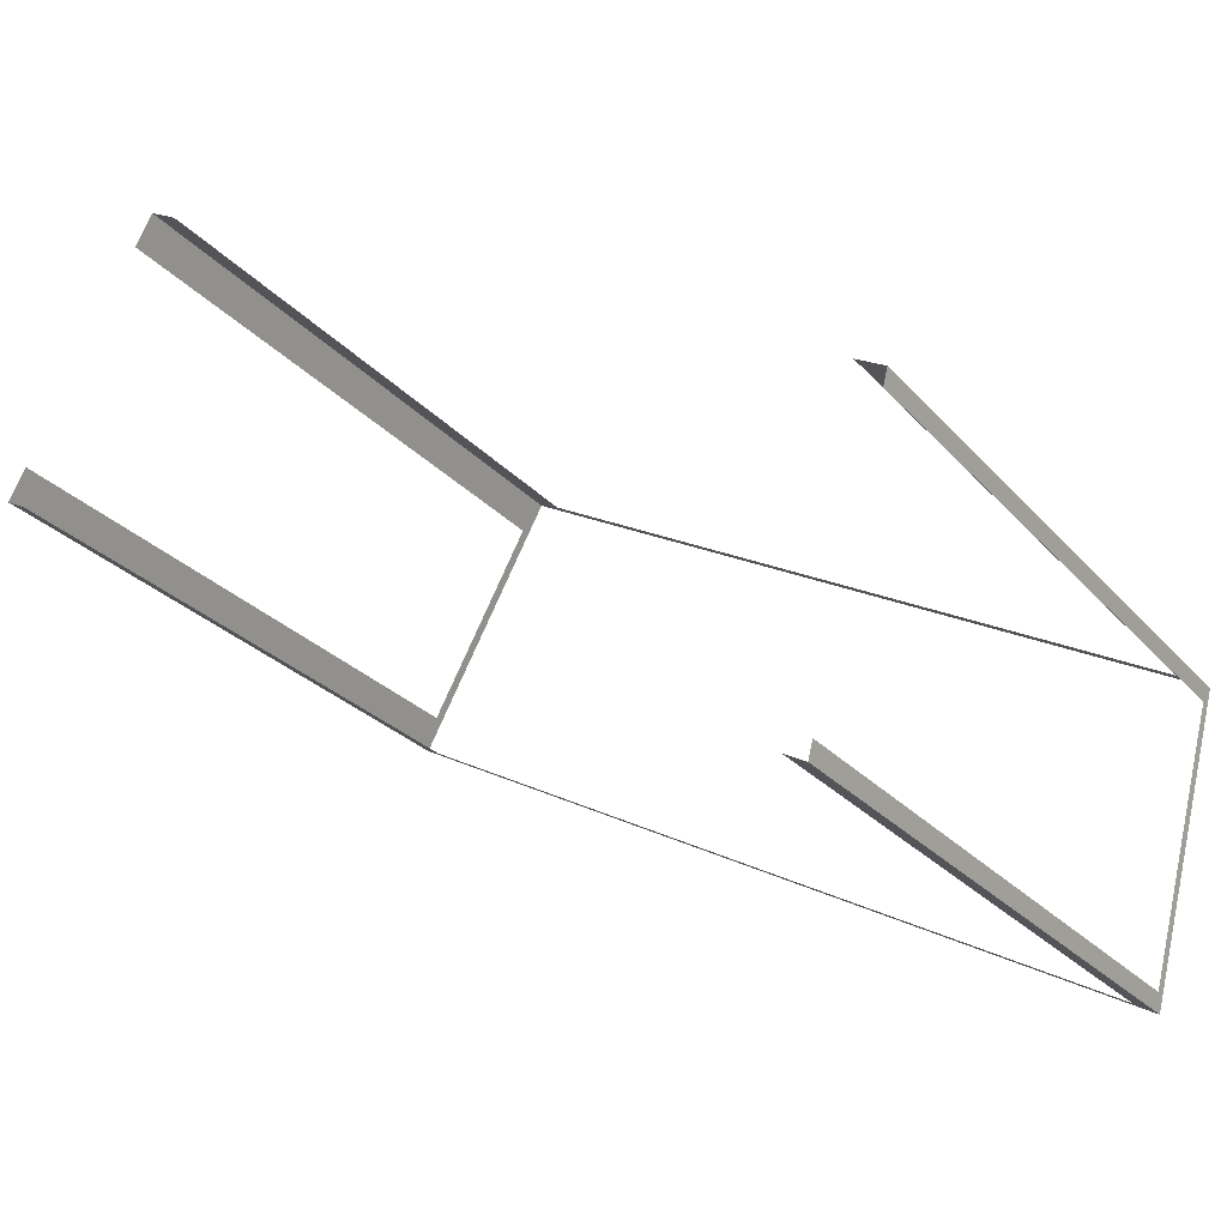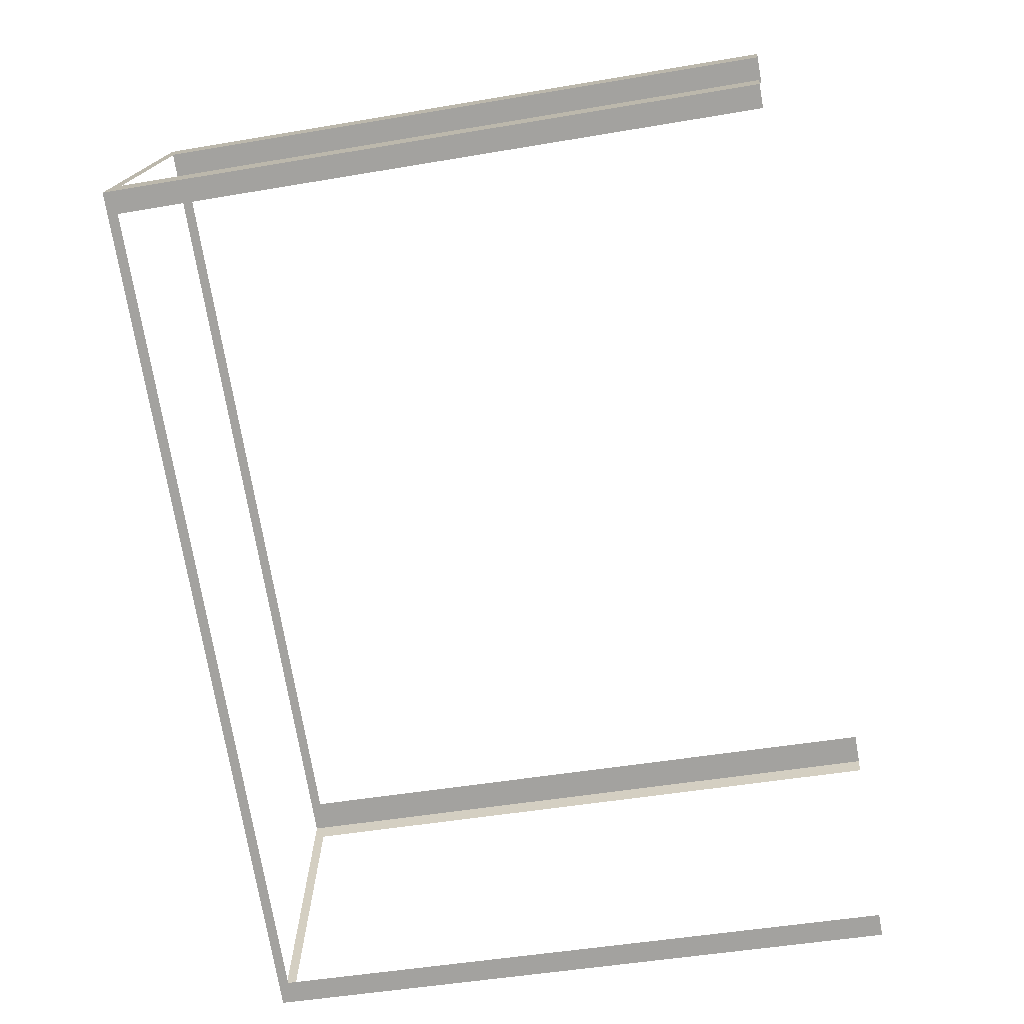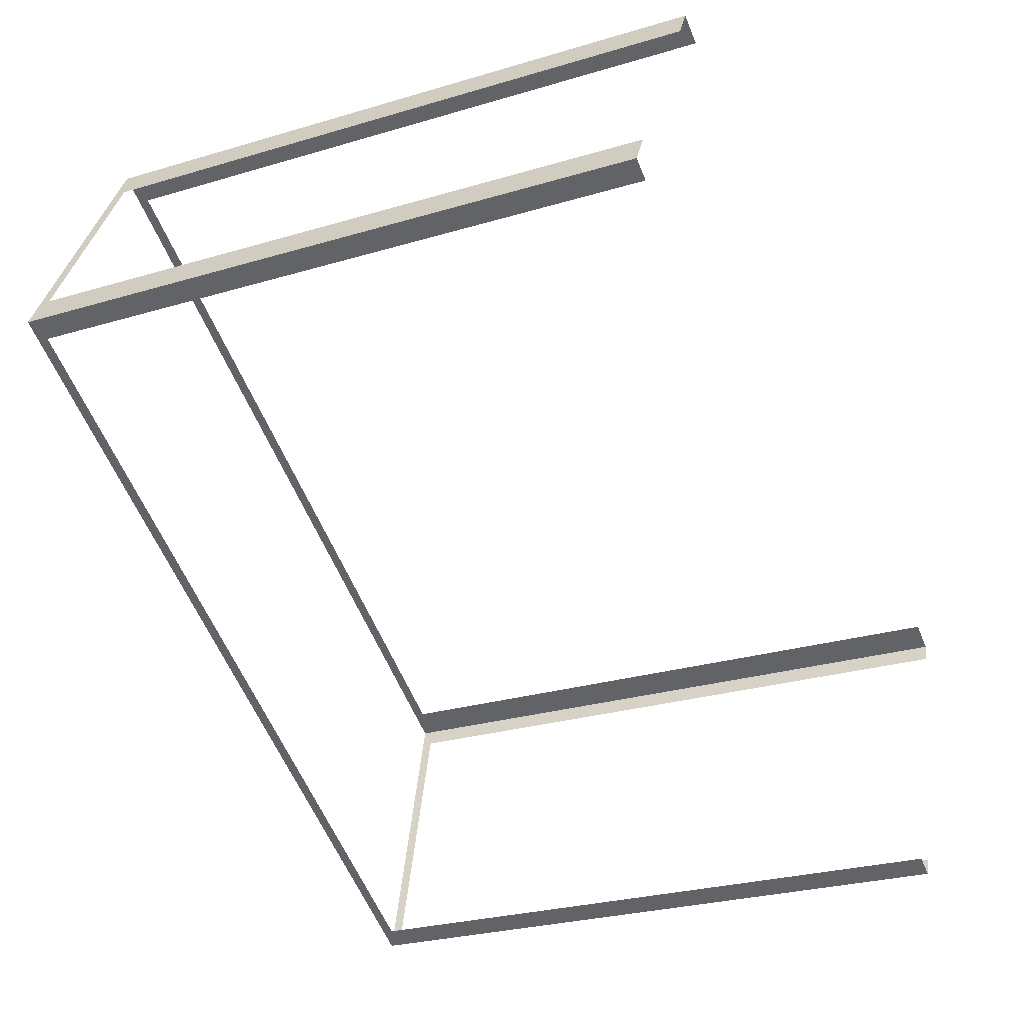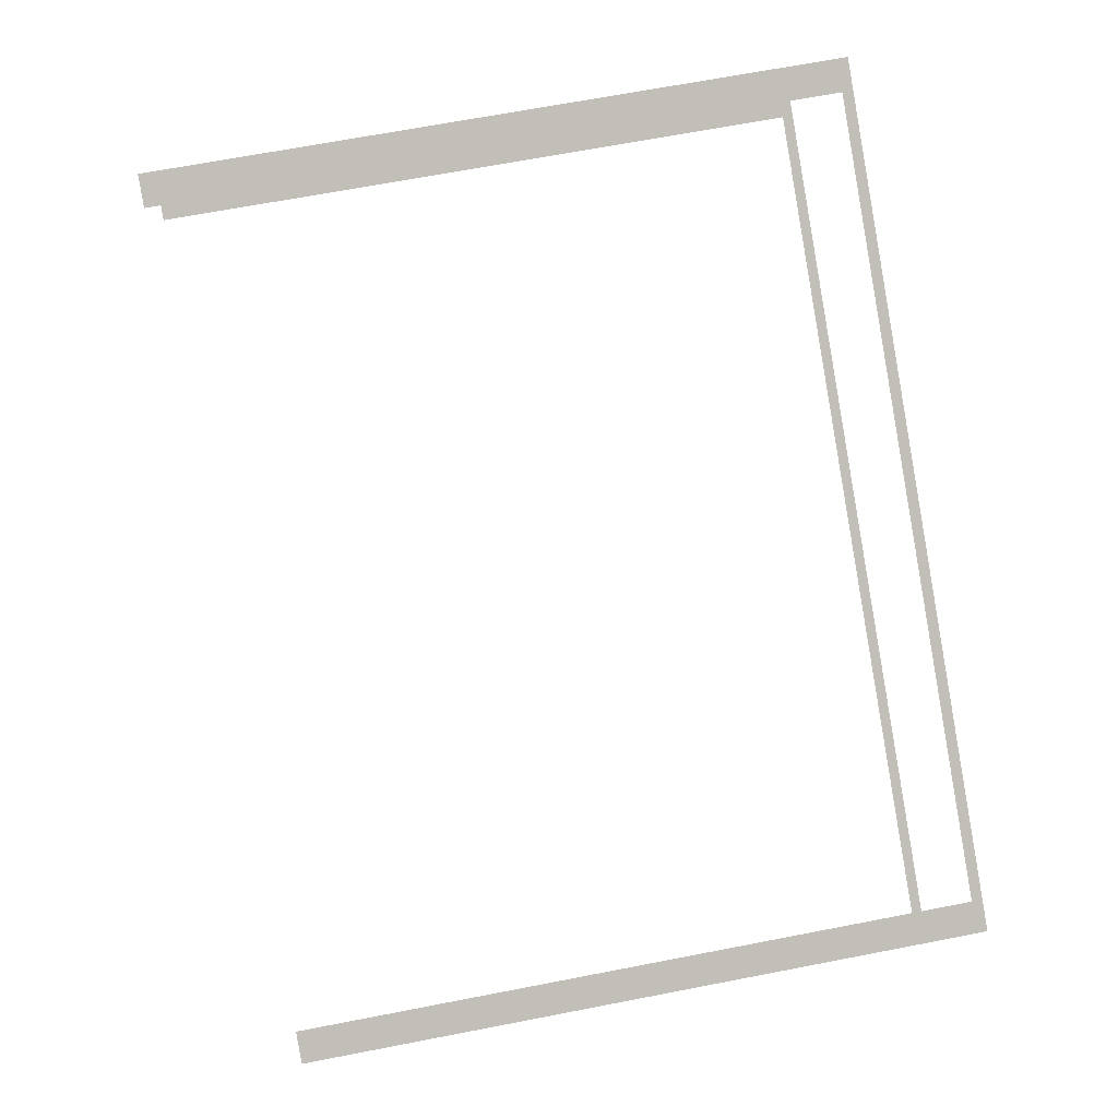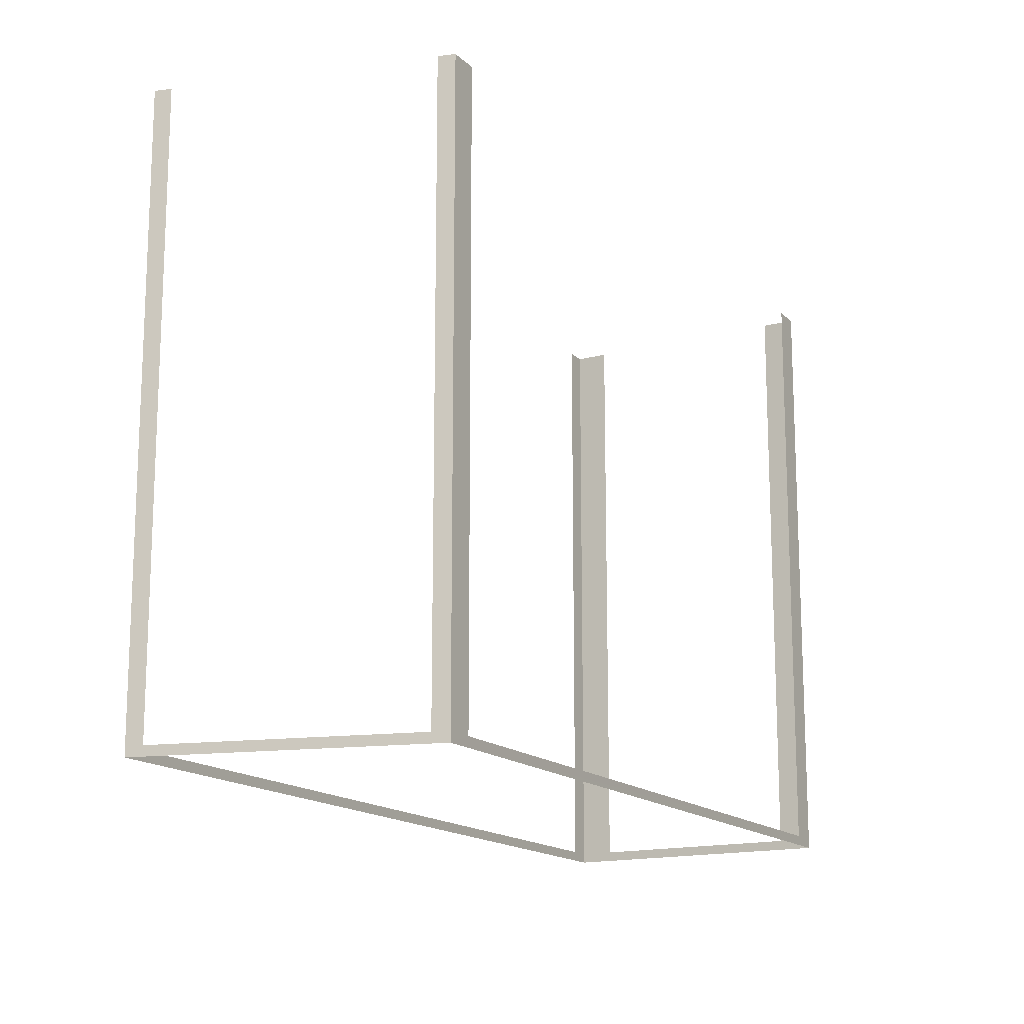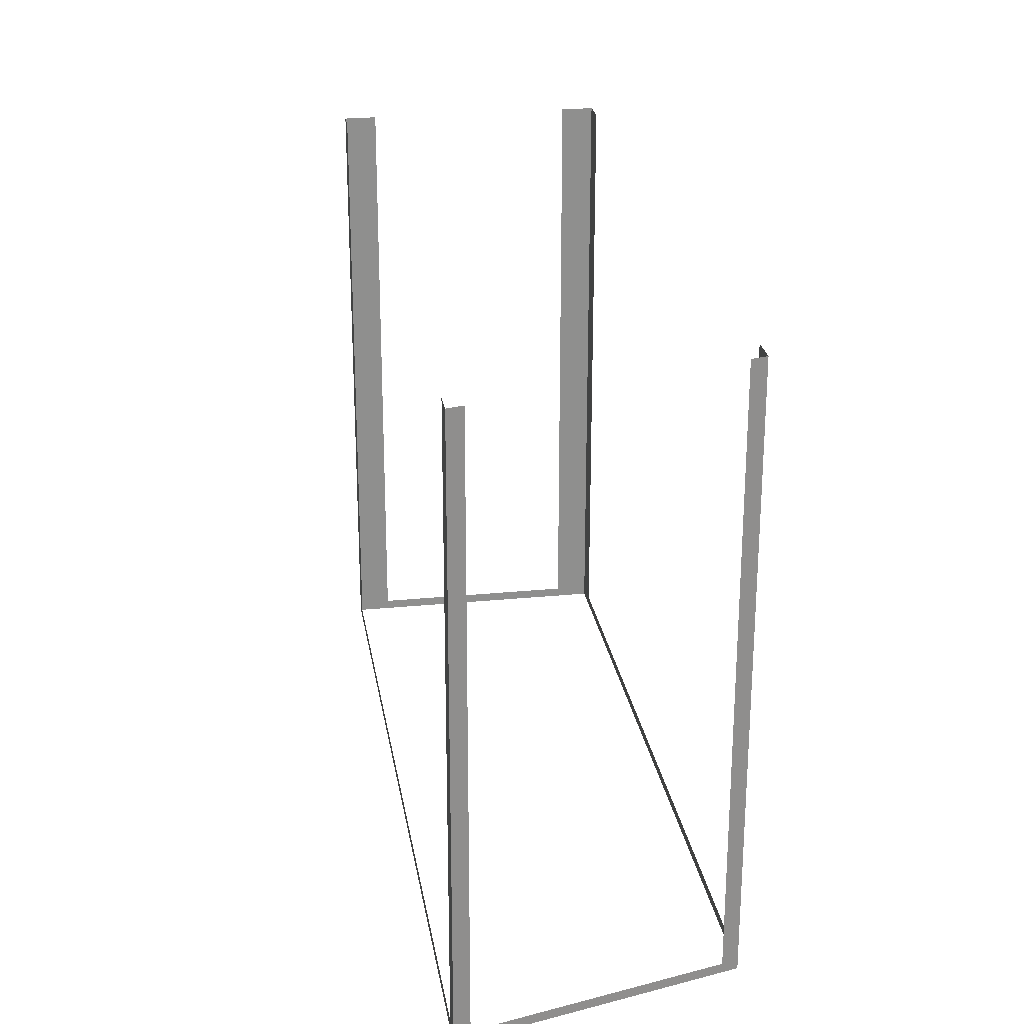
<metadata>
{"format":"obj","ext":"obj","renderer":"f3d","projection":"perspective","resolution":1024,"background":"white","views":[{"elev":-26.3,"azim":31.5,"up":"+Y"},{"elev":-45.3,"azim":-78.7,"up":"+Y"},{"elev":-26.5,"azim":-64.7,"up":"+Y"},{"elev":66.0,"azim":78.9,"up":"+Y"},{"elev":-15.5,"azim":90.5,"up":"+Z"},{"elev":25.2,"azim":52.5,"up":"+Z"}]}
</metadata>
<code>
o geometryt000010000010000110010110000110000100110010110110st167
v 58.62 -109.1 565.8
v 59.07 -109.4 580.2
v 58.62 -109.1 580.2
v 41.4 -99.77 565.6
v 41.85 -100 565.8
v 59.07 -109.4 565.6
v 41.85 -100 580.2
v 41.4 -99.77 580.2
v 41.78 -99.07 565.8
v 41.4 -99.77 580.2
v 41.78 -99.07 580.2
v 44.55 -93.97 565.6
v 44.17 -94.66 565.8
v 41.4 -99.77 565.6
v 44.17 -94.66 580.2
v 44.55 -93.97 580.2
v 45.15 -94.3 565.8
v 44.55 -93.97 580.2
v 45.15 -94.3 580.2
v 60.76 -102.8 565.6
v 60.15 -102.4 565.8
v 44.55 -93.97 565.6
v 60.15 -102.4 580.2
v 60.76 -102.8 580.2
v 60.66 -103.1 565.8
v 60.76 -102.8 580.2
v 60.66 -103.1 580.2
v 59.07 -109.4 565.6
v 59.17 -109 565.8
v 60.76 -102.8 565.6
v 59.17 -109 580.2
v 59.07 -109.4 580.2
f 1 2 3
f 4 1 5
f 4 6 1
f 2 1 6
f 7 8 5
f 8 4 5
f 9 10 11
f 12 9 13
f 12 14 9
f 10 9 14
f 15 16 13
f 16 12 13
f 17 18 19
f 20 17 21
f 20 22 17
f 18 17 22
f 23 24 21
f 24 20 21
f 25 26 27
f 28 25 29
f 28 30 25
f 26 25 30
f 31 32 29
f 32 28 29

</code>
